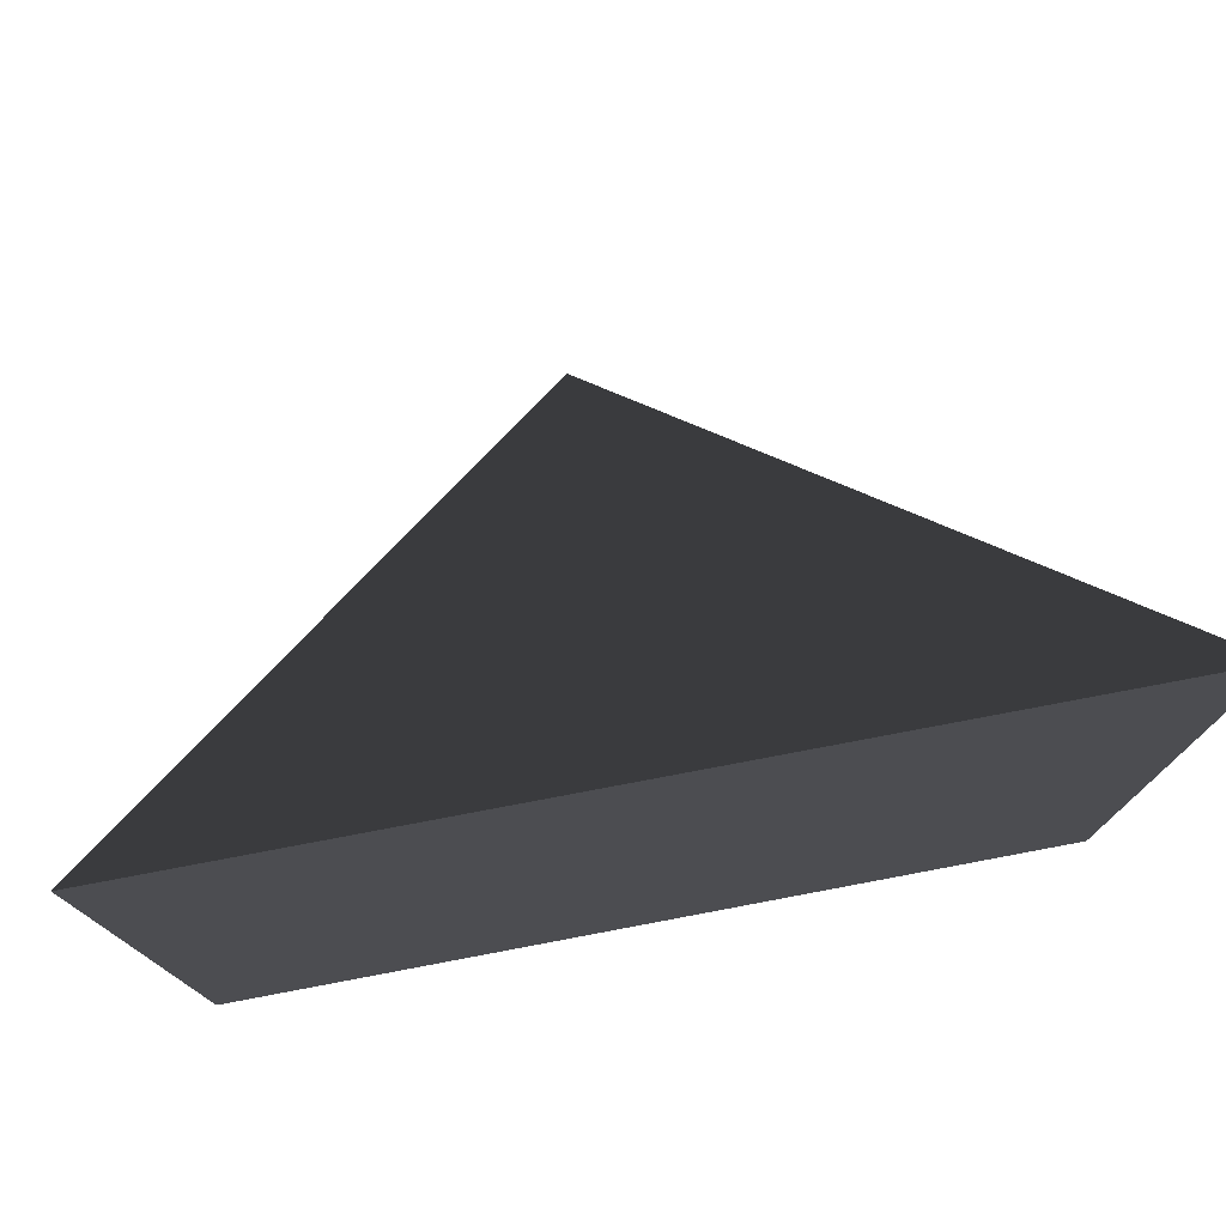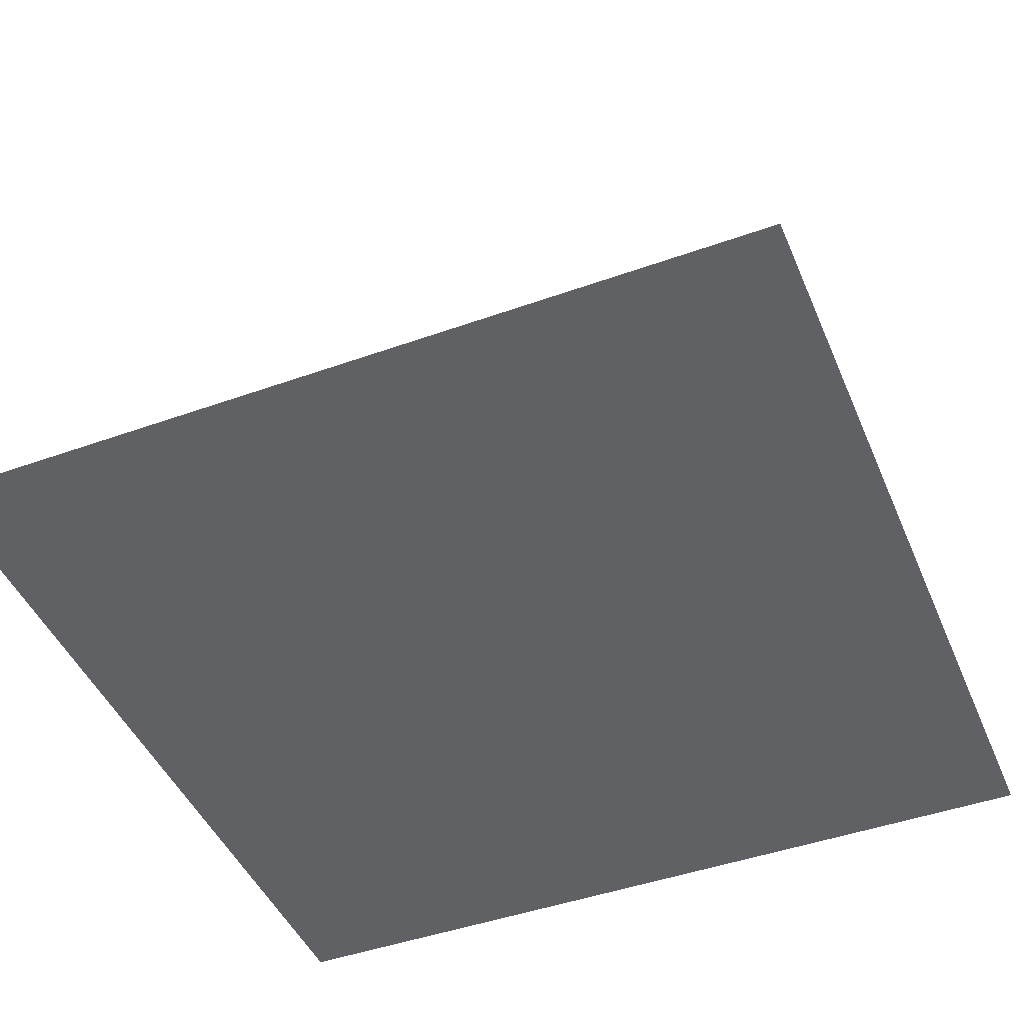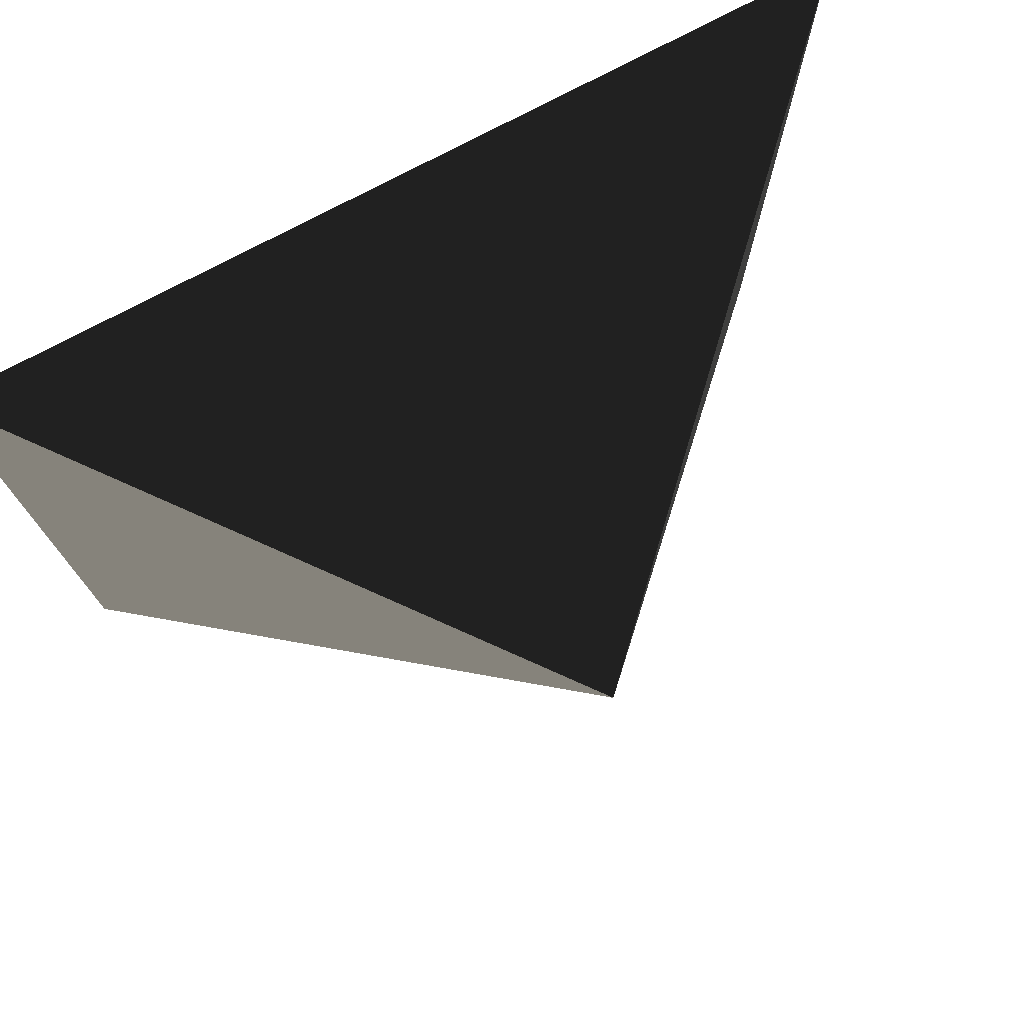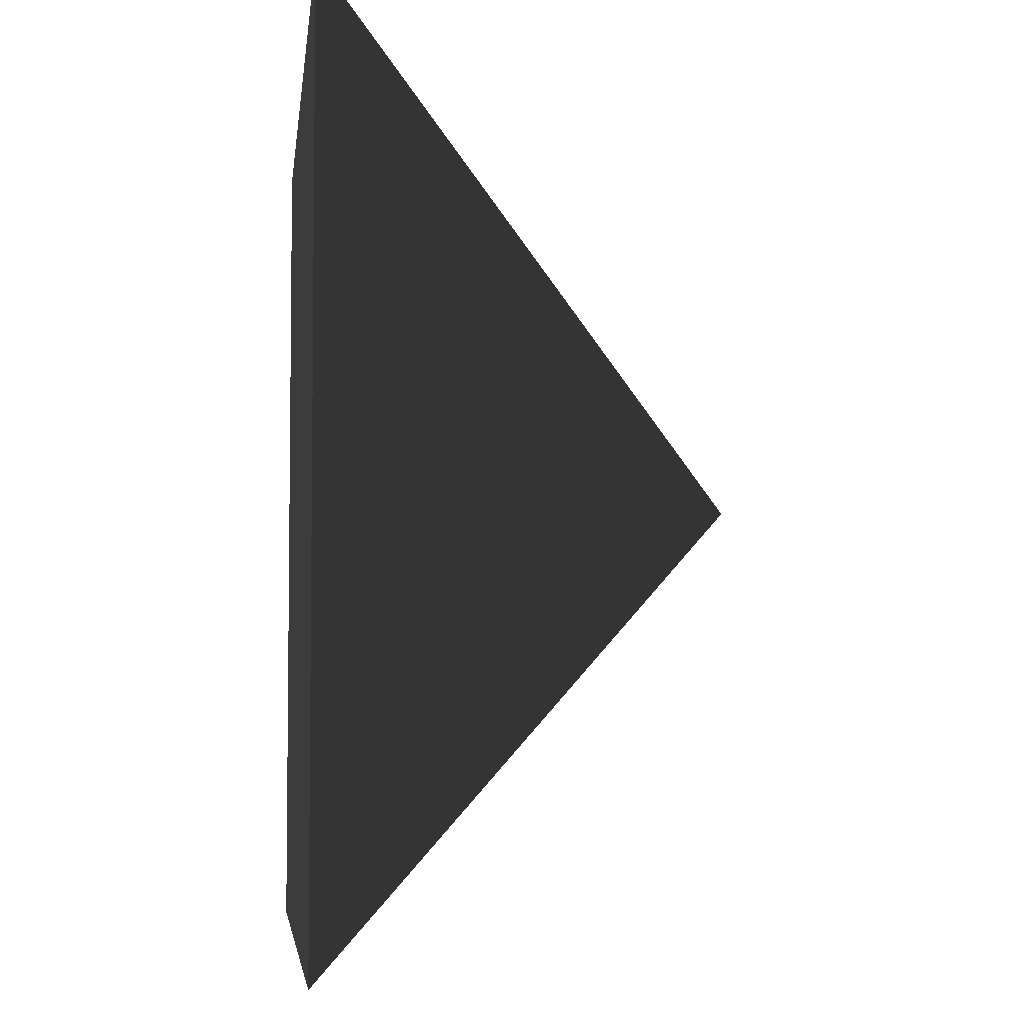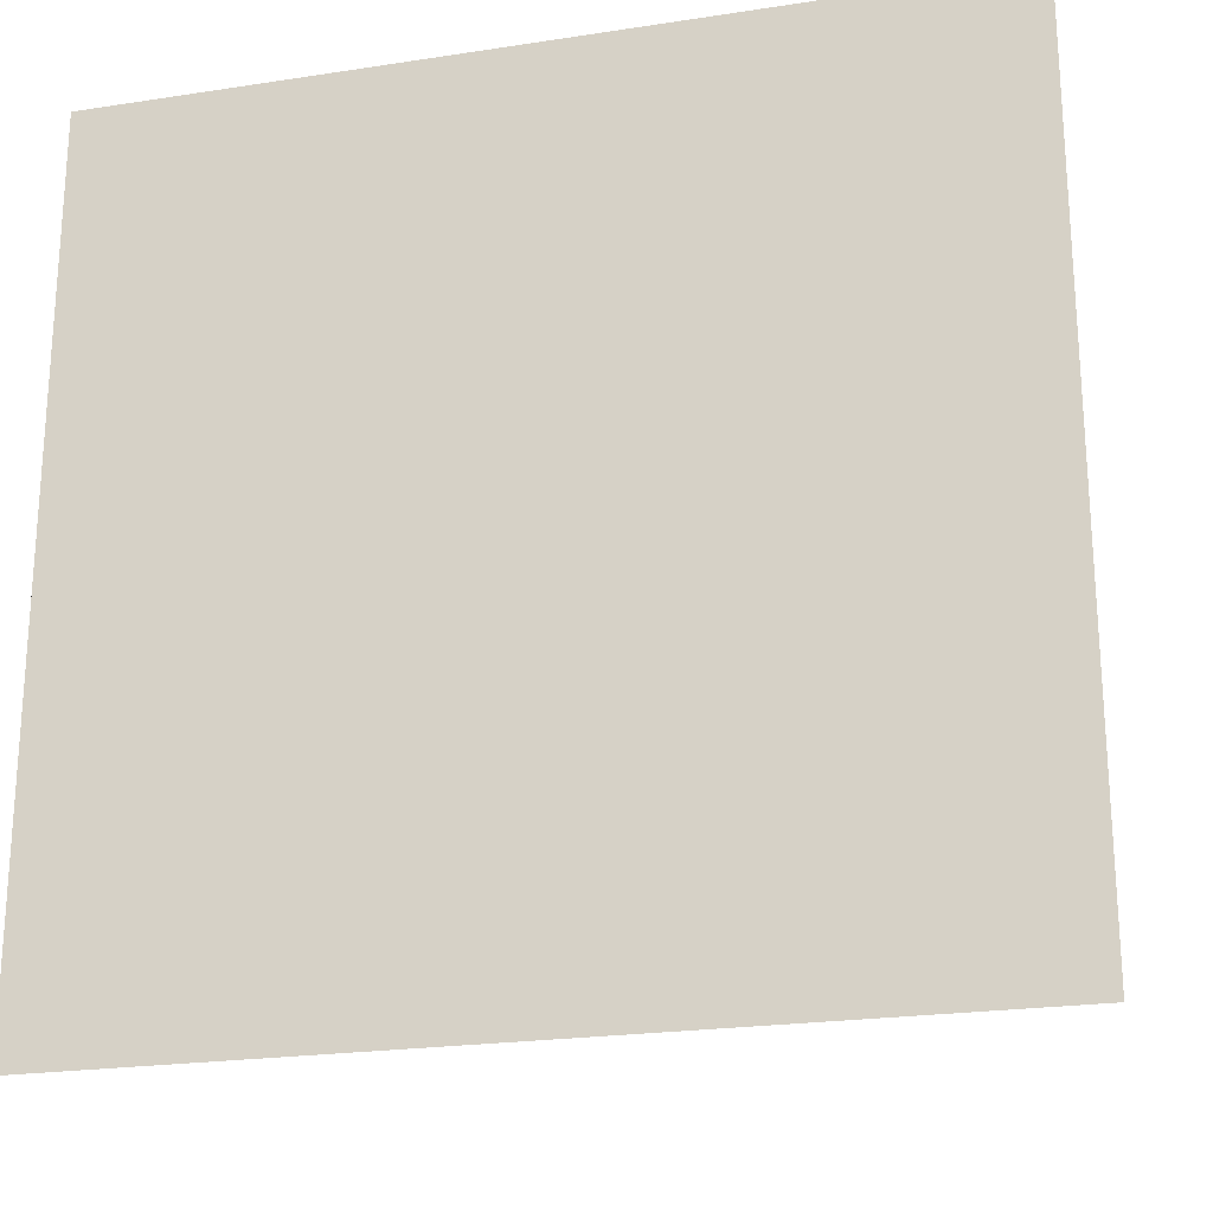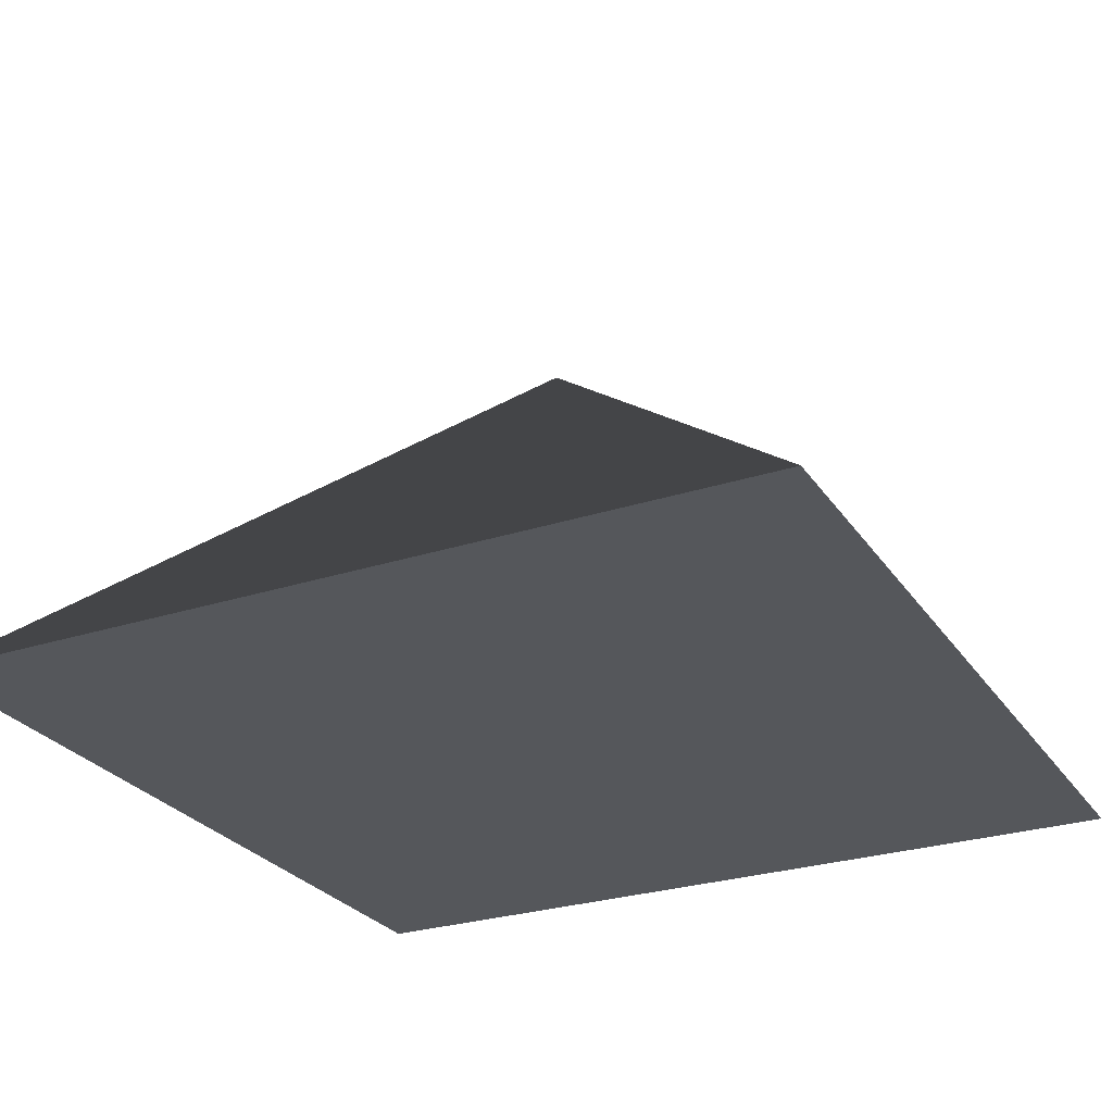
<metadata>
{"format":"obj","ext":"obj","renderer":"f3d","projection":"perspective","resolution":1024,"background":"white","views":[{"elev":77.3,"azim":-10.7,"up":"+Z"},{"elev":-45.8,"azim":22.3,"up":"+Y"},{"elev":76.1,"azim":152.1,"up":"+Z"},{"elev":-5.0,"azim":83.6,"up":"+Z"},{"elev":-22.5,"azim":14.8,"up":"+Z"},{"elev":-27.0,"azim":26.8,"up":"+Y"}]}
</metadata>
<code>
o Pyramid
v -1 0 -1
v 1 0 -1
v 1 0 1
v -1 0 1
v 0 1 0
f 1 2 3
f 1 3 4
f 1 2 5
f 2 3 5
f 3 4 5
f 4 1 5

</code>
